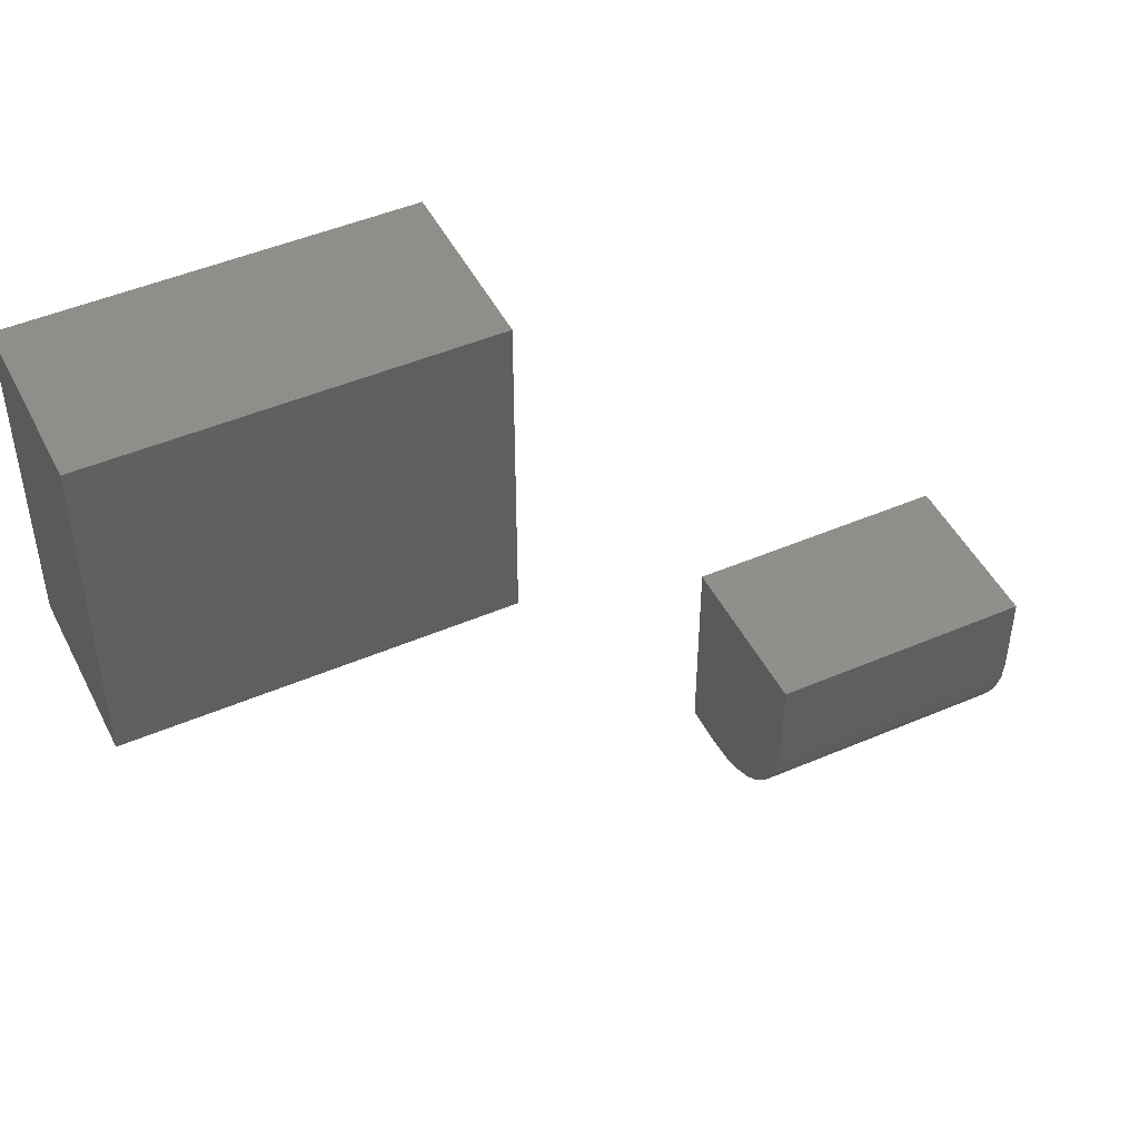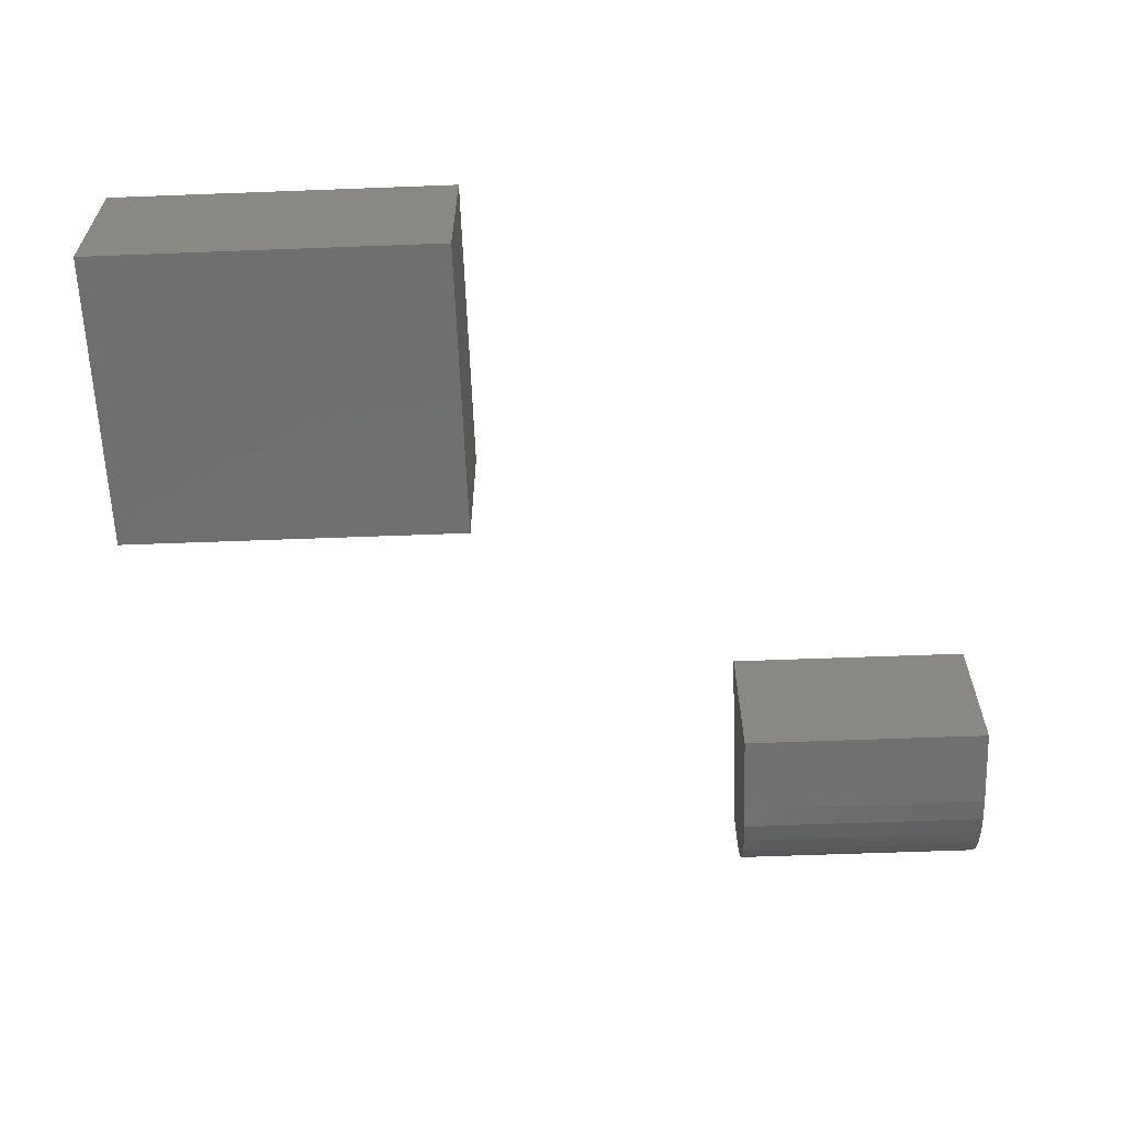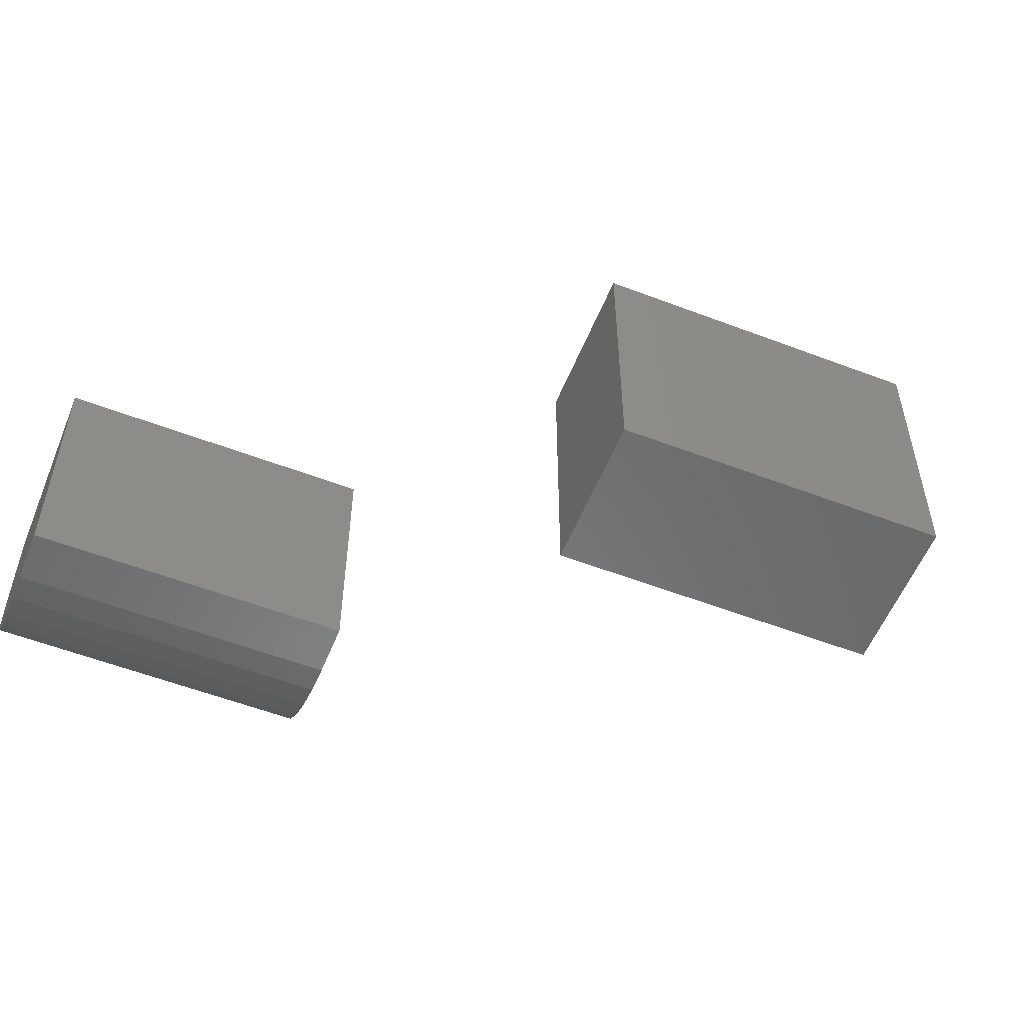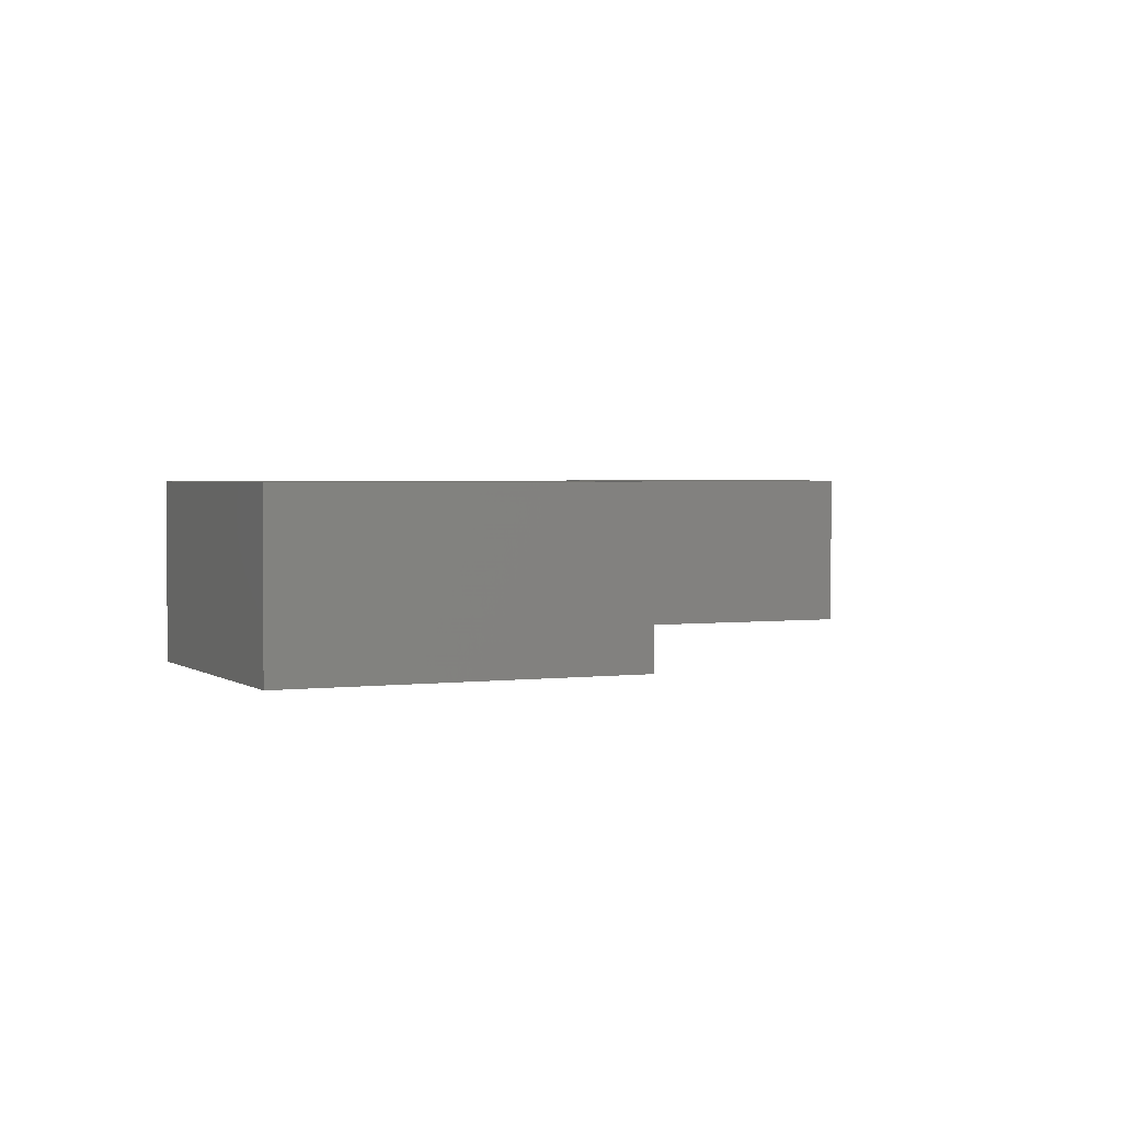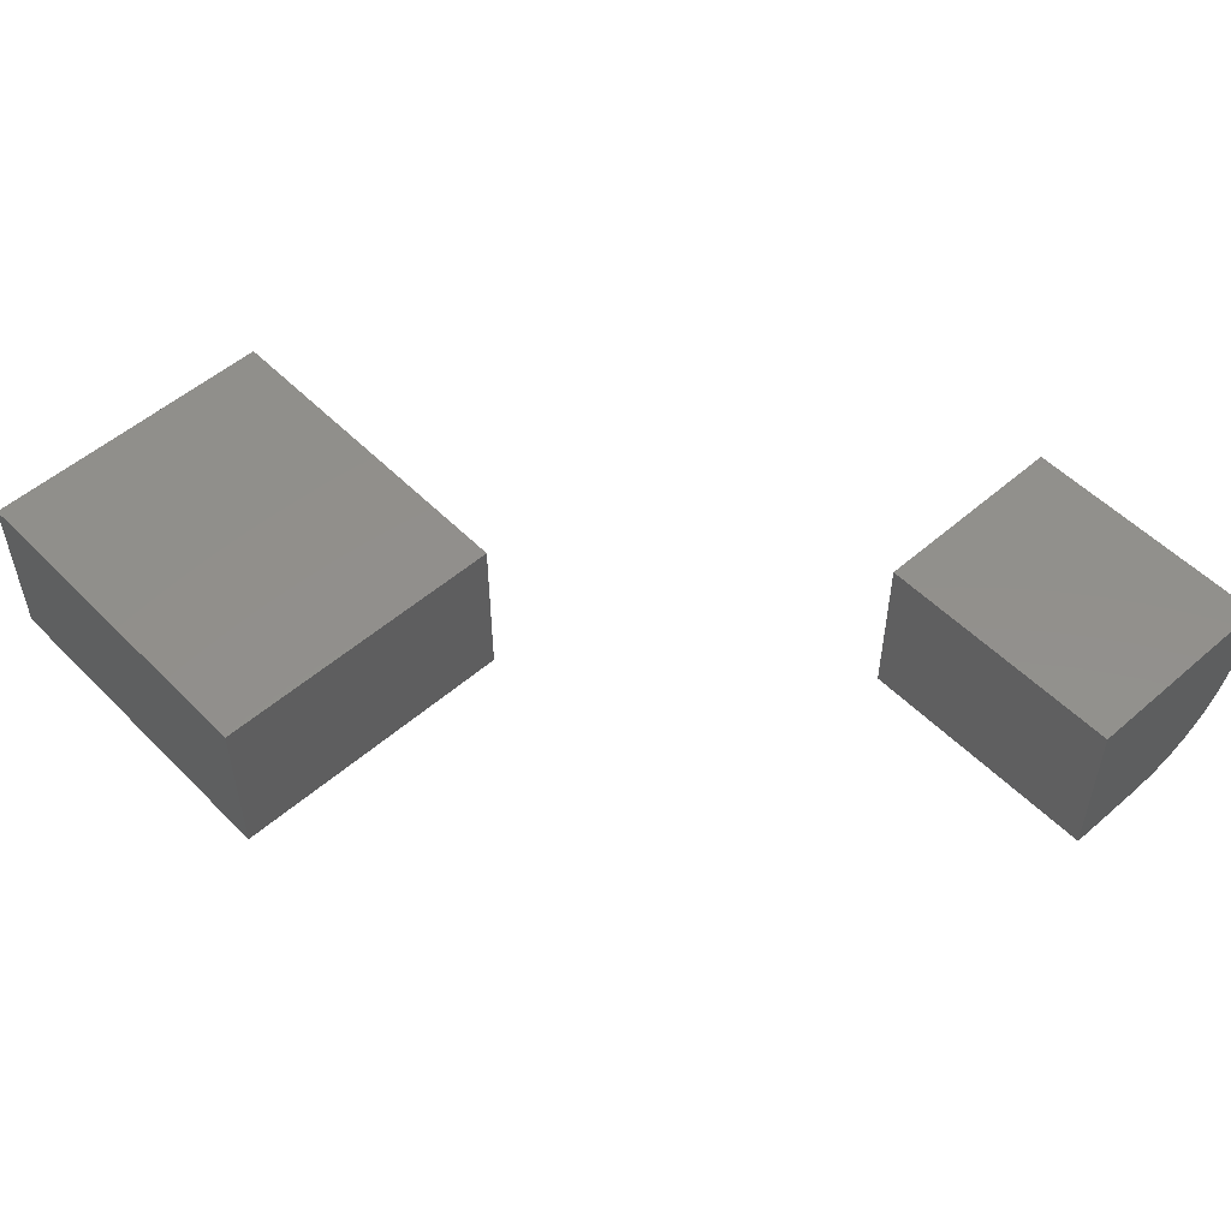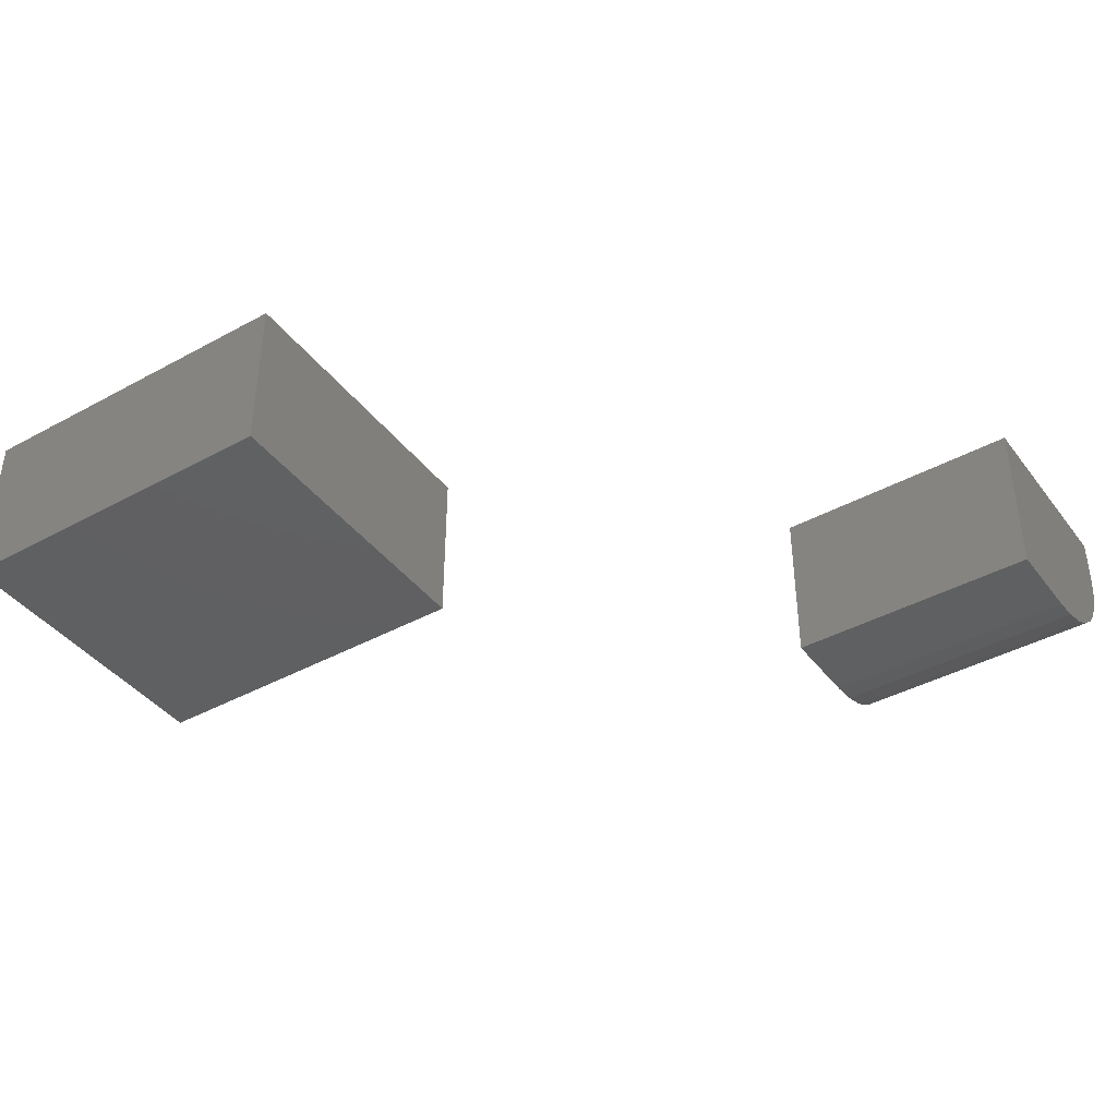
<metadata>
{"format":"stl","ext":"stl","renderer":"f3d","projection":"perspective","resolution":1024,"background":"white","views":[{"elev":47.1,"azim":-25.9,"up":"+Z"},{"elev":-61.6,"azim":2.2,"up":"+Y"},{"elev":-55.6,"azim":158.1,"up":"+Z"},{"elev":2.2,"azim":-24.7,"up":"+Y"},{"elev":52.7,"azim":47.0,"up":"+Y"},{"elev":-40.8,"azim":33.7,"up":"+Y"}]}
</metadata>
<code>
# stl→obj: 32 verts, 56 faces
v -0.1953 -0.1484 -0.3594
v 0.03125 -0.1484 -0.3594
v -0.1953 -0.1484 -0.2851
v 0.03125 -0.1484 -0.2851
v -0.1953 0 -0.4688
v -0.1953 -0.03906 -0.4688
v -0.1953 -0.0604 -0.4666
v -0.1953 -0.08092 -0.4604
v -0.1953 -0.09983 -0.4503
v -0.1953 -0.1164 -0.4367
v -0.1953 -0.13 -0.4201
v -0.1953 -0.1401 -0.4012
v -0.1953 -0.1463 -0.3807
v -0.1953 1.019e-17 -0.2851
v 0.03125 2.277e-17 -0.2851
v 0.03125 -0.1463 -0.3807
v 0.03125 -0.1401 -0.4012
v 0.03125 -0.13 -0.4201
v 0.03125 -0.1164 -0.4367
v 0.03125 -0.09983 -0.4503
v 0.03125 -0.08092 -0.4604
v 0.03125 -0.0604 -0.4666
v 0.03125 -0.03906 -0.4688
v 0.03125 1.258e-17 -0.4688
v -0.75 -0.1484 -0.05469
v -0.4375 -0.1484 -0.05469
v -0.75 -0.1484 0.215
v -0.4375 -0.1484 0.215
v -0.75 0 -0.05469
v -0.75 1.685e-17 0.215
v -0.4375 3.469e-17 -0.05469
v -0.4375 5.154e-17 0.215
f 1 2 3
f 3 2 4
f 5 6 7
f 5 7 8
f 5 8 9
f 5 9 10
f 5 10 11
f 5 11 12
f 5 12 13
f 5 13 1
f 5 1 3
f 5 3 14
f 15 4 2
f 15 2 16
f 15 16 17
f 15 17 18
f 15 18 19
f 15 19 20
f 15 20 21
f 15 21 22
f 15 22 23
f 15 23 24
f 6 5 23
f 23 5 24
f 6 23 7
f 7 23 22
f 7 22 8
f 8 22 21
f 8 21 9
f 9 21 20
f 9 20 10
f 10 20 19
f 10 19 11
f 11 19 18
f 11 18 12
f 12 18 17
f 12 17 13
f 13 17 16
f 13 16 1
f 1 16 2
f 5 14 24
f 24 14 15
f 4 15 3
f 3 15 14
f 25 26 27
f 27 26 28
f 29 30 31
f 31 30 32
f 27 30 25
f 25 30 29
f 28 32 27
f 27 32 30
f 26 31 28
f 28 31 32
f 25 29 26
f 26 29 31

</code>
